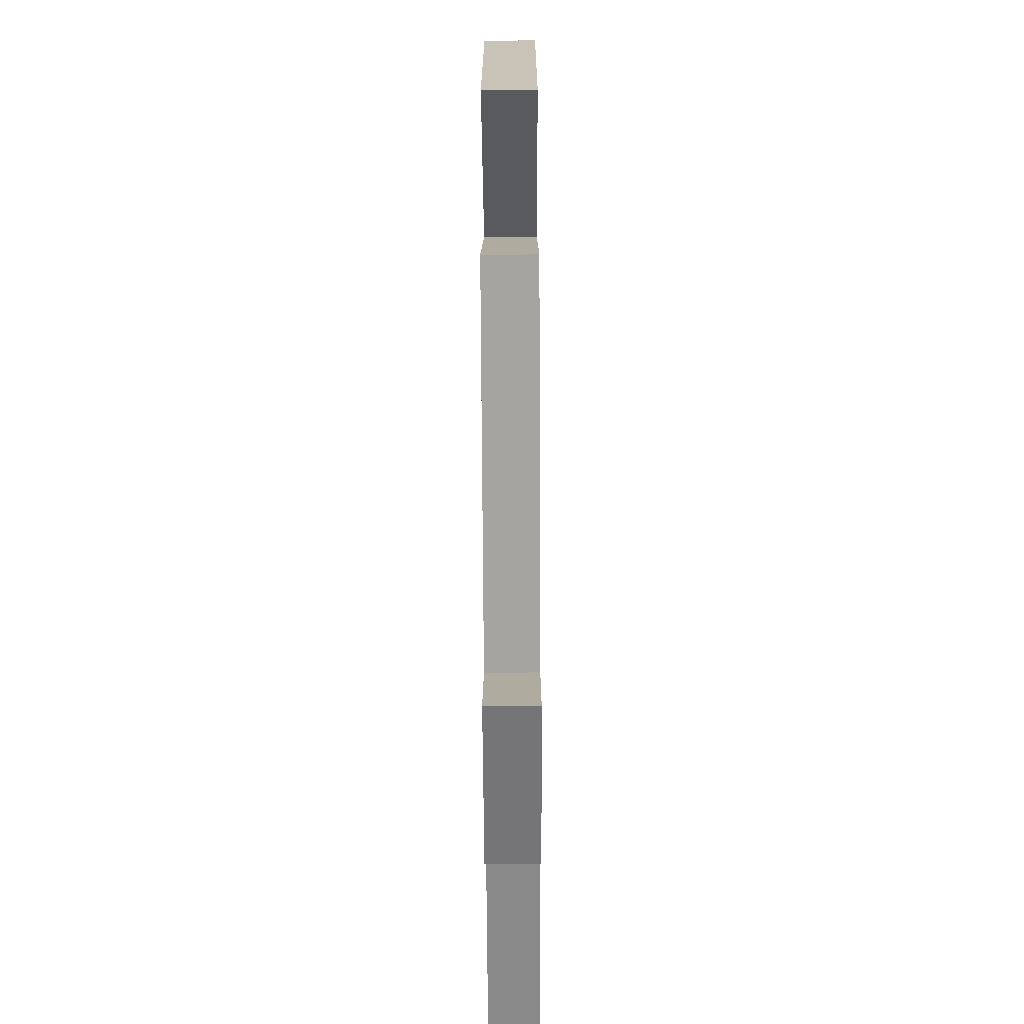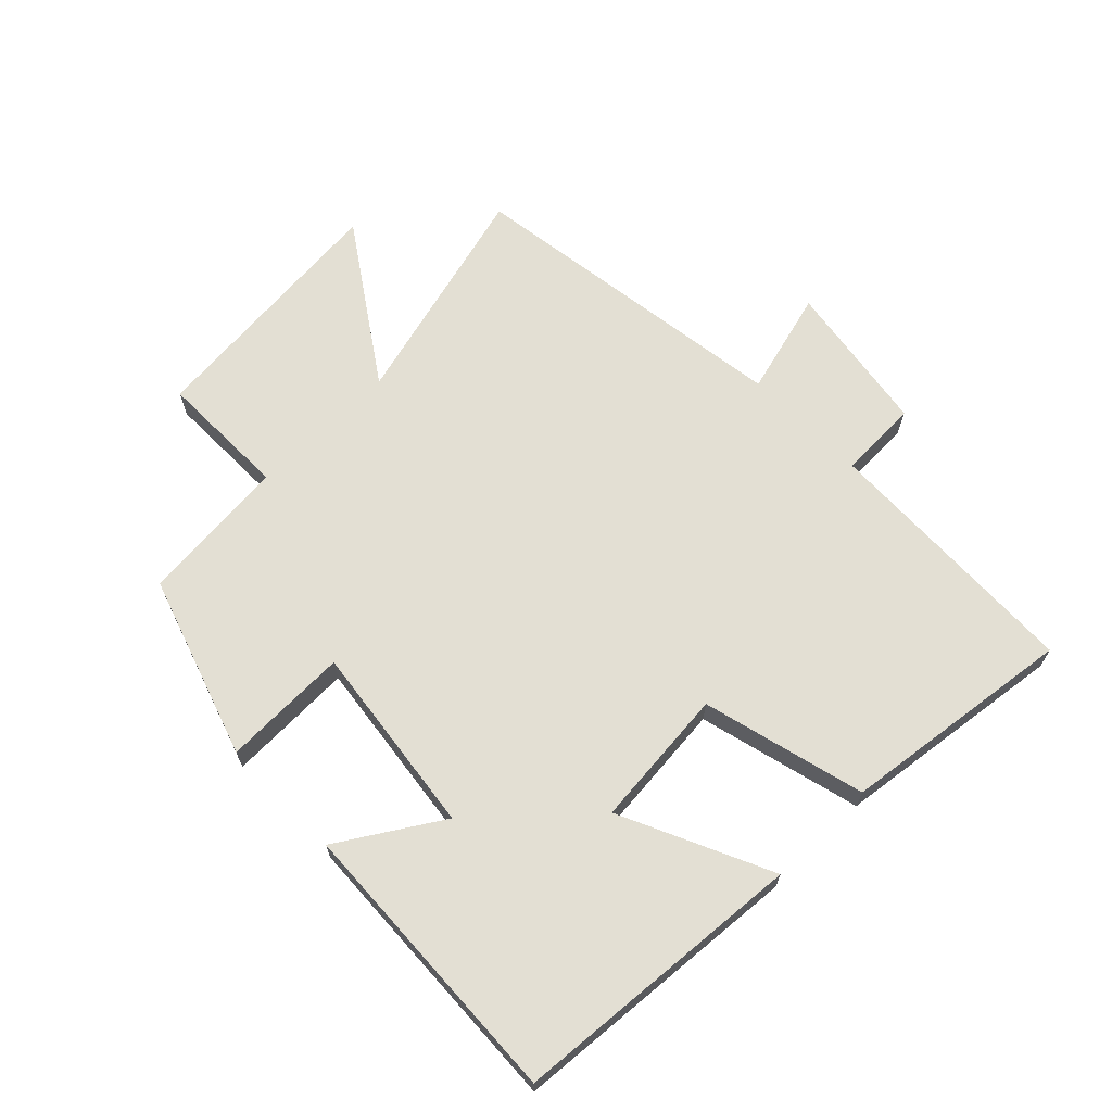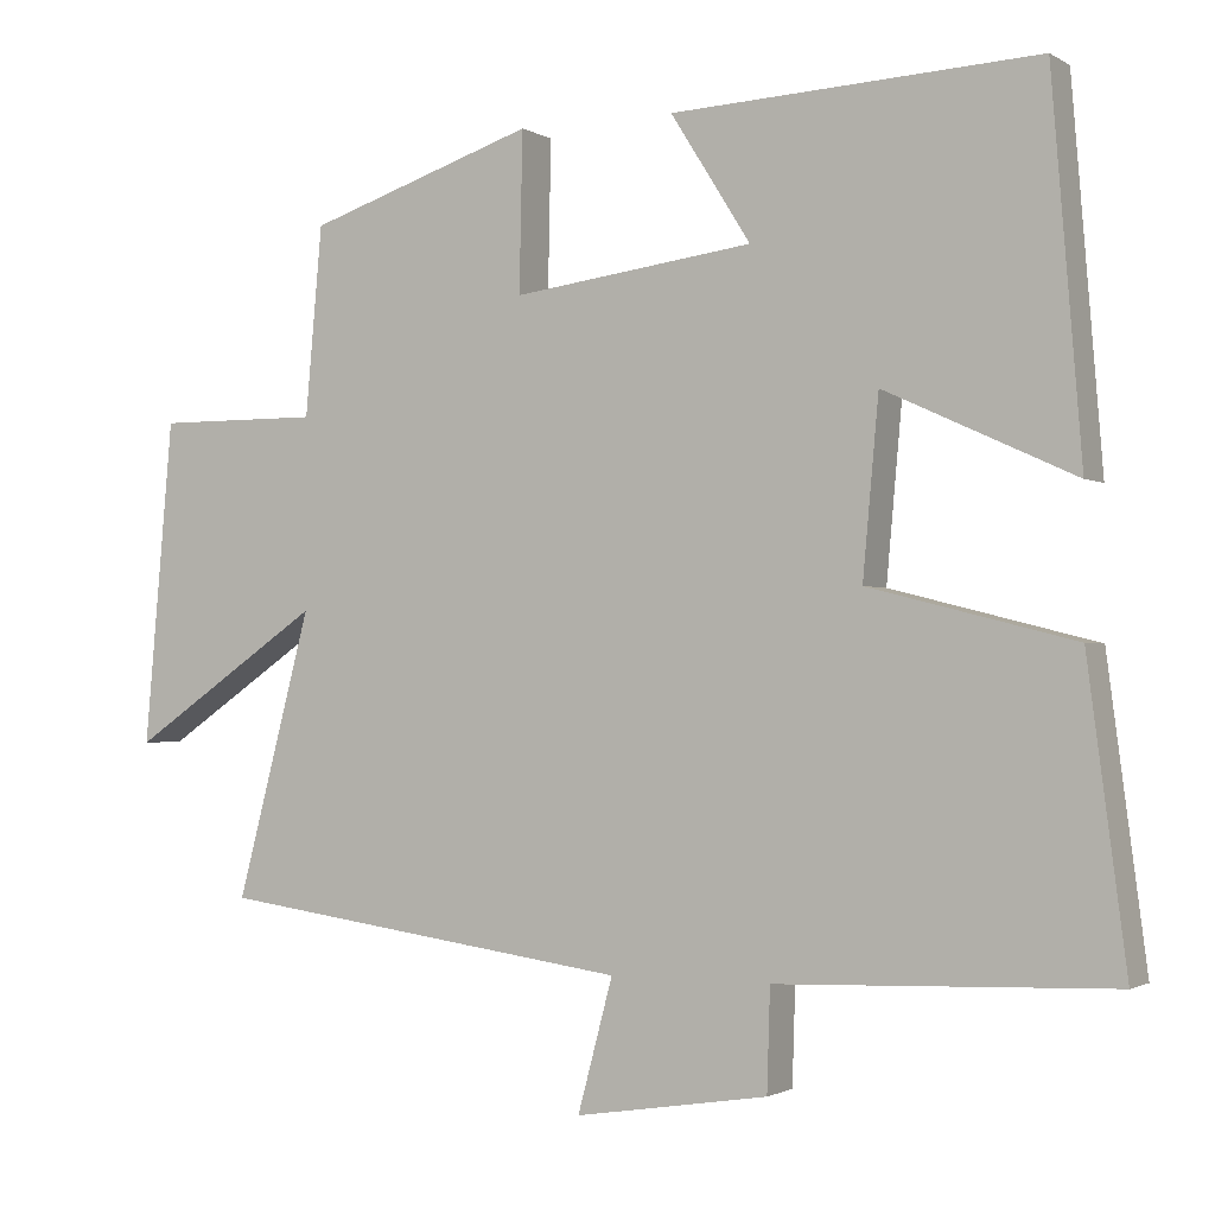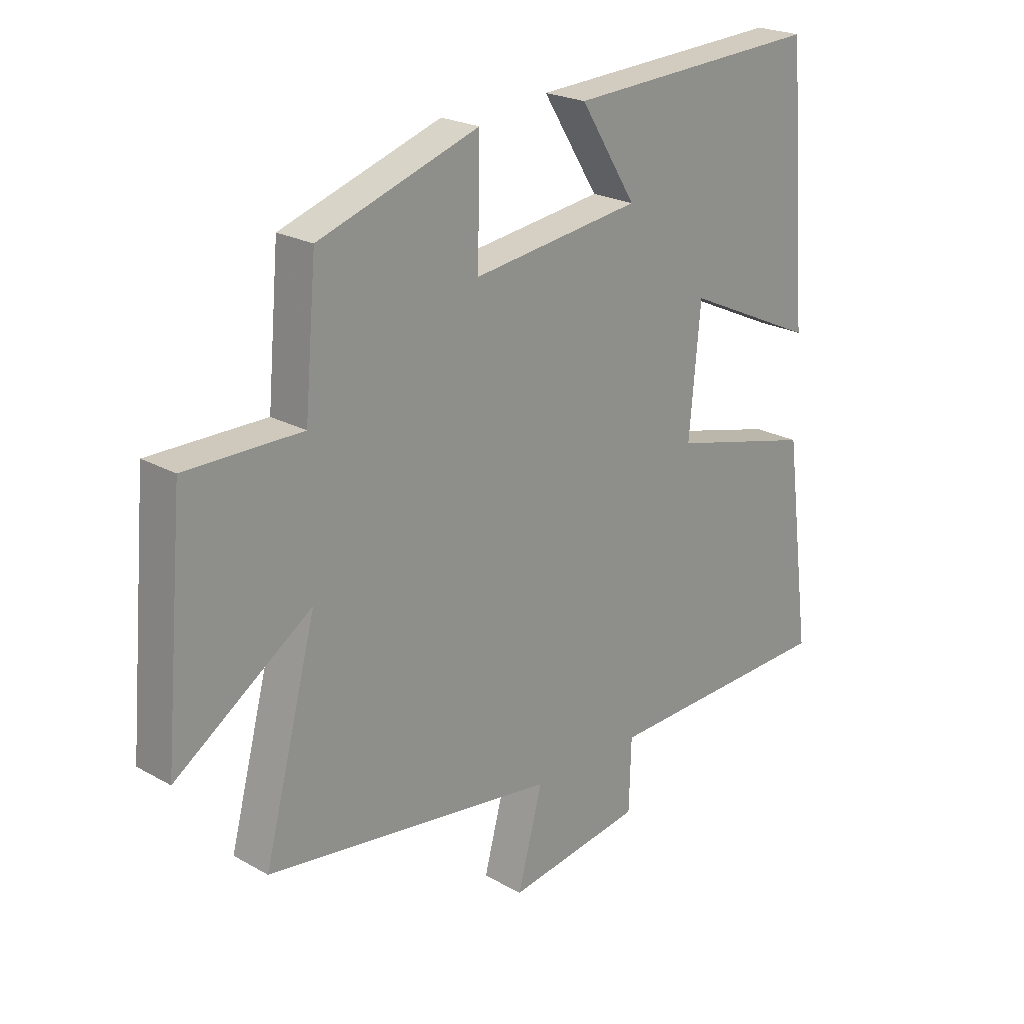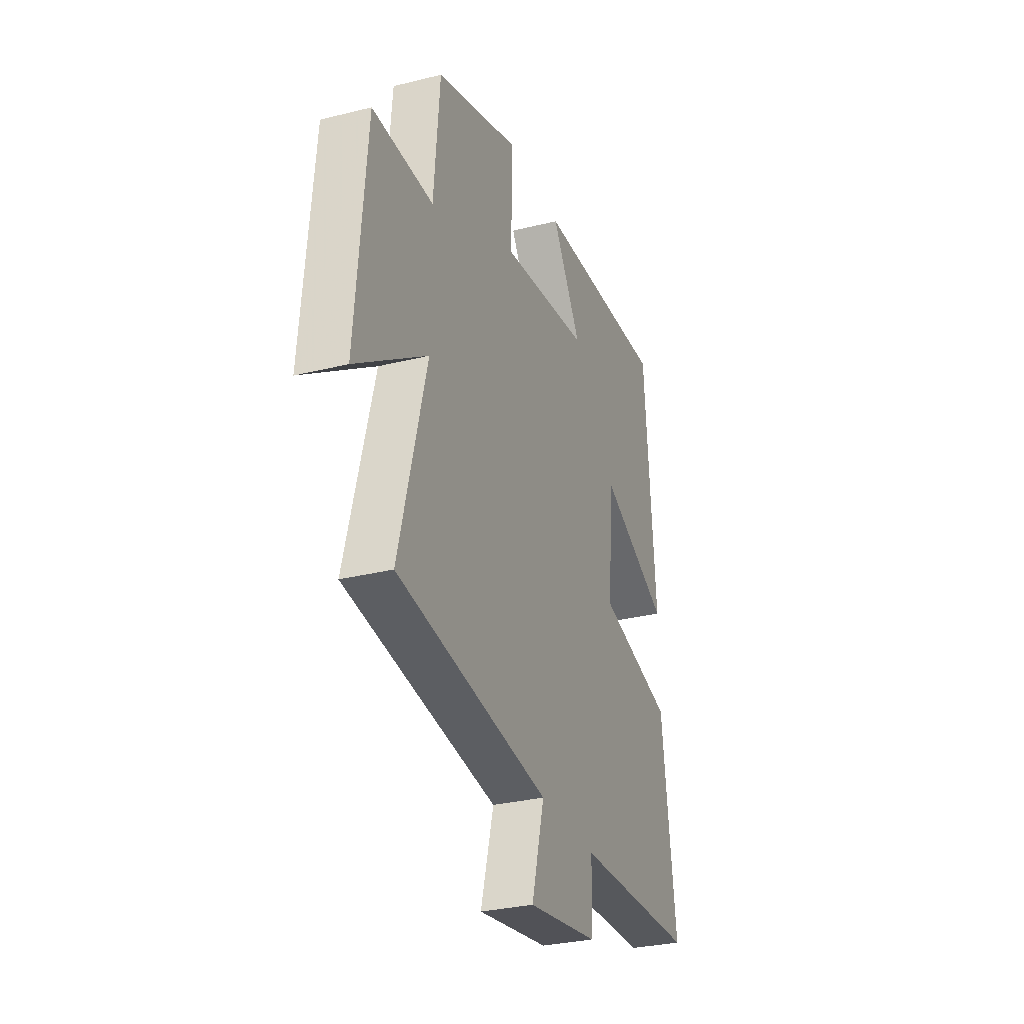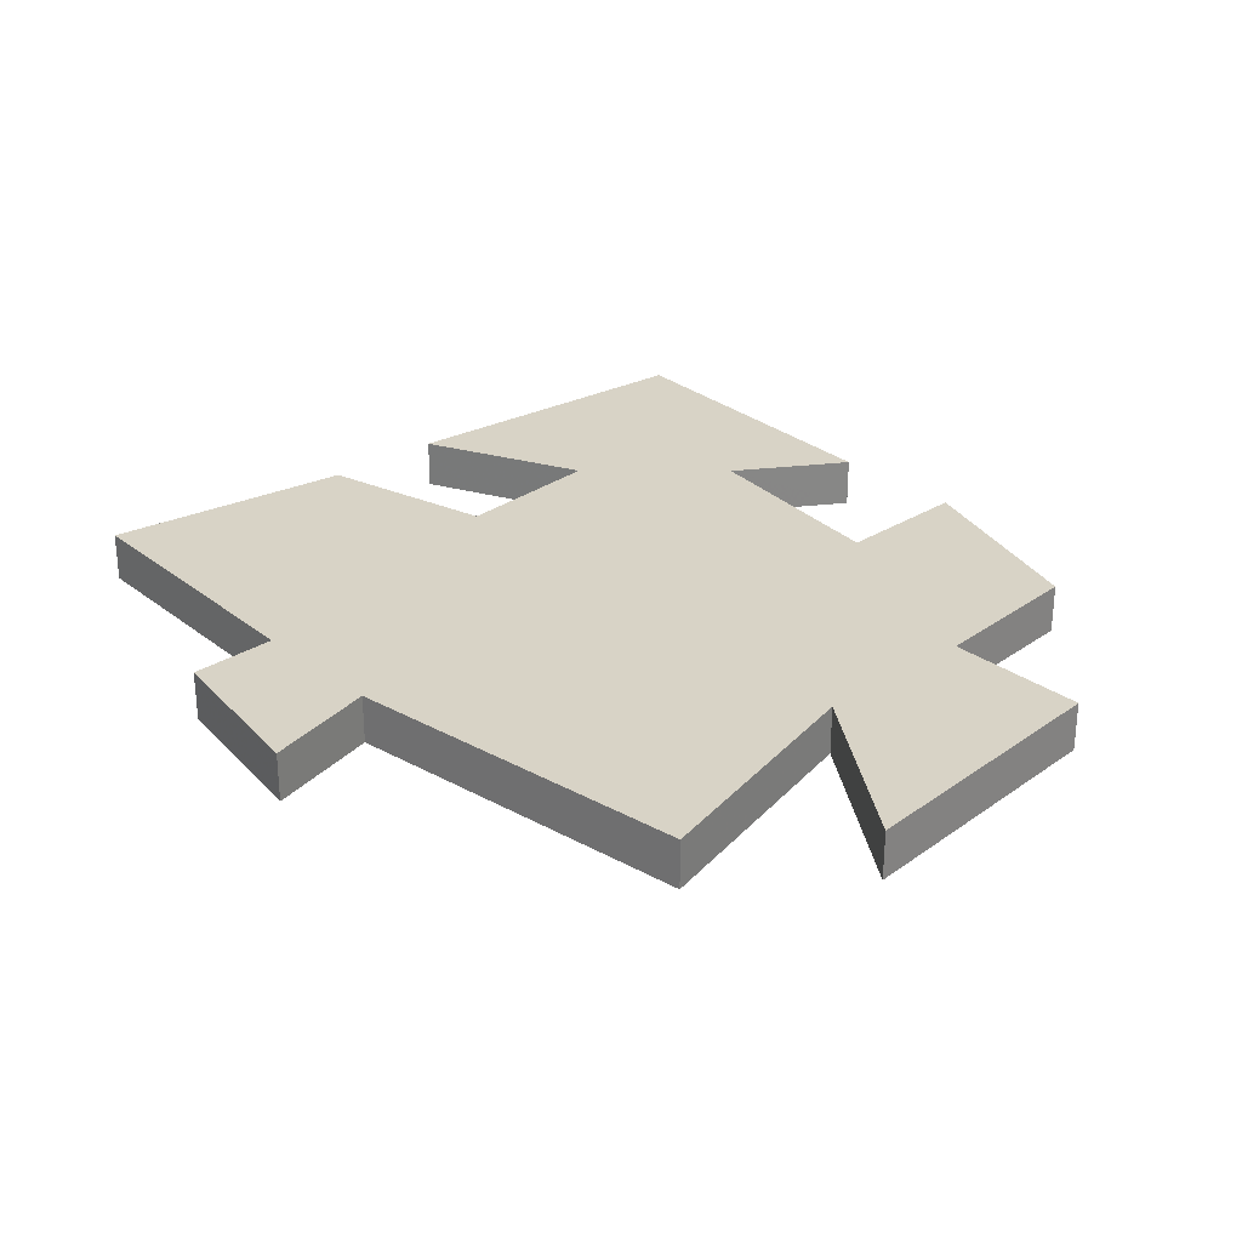
<metadata>
{"format":"obj","ext":"obj","renderer":"f3d","projection":"perspective","resolution":1024,"background":"white","views":[{"elev":-65.5,"azim":-89.7,"up":"+Z"},{"elev":66.9,"azim":45.5,"up":"+Y"},{"elev":-1.5,"azim":27.8,"up":"+Z"},{"elev":22.5,"azim":-46.0,"up":"+Z"},{"elev":-30.3,"azim":-70.1,"up":"+Z"},{"elev":28.1,"azim":-132.2,"up":"+Y"}]}
</metadata>
<code>
v 0.548 0.07 -0.485
v 0.129 0.07 -0.5
v 0.125 0.07 -0.627
v -0.117 0.07 -0.665
v -0.073 0.07 -0.5
v -0.594 0.07 -0.428
v -0.5 0.07 -0.071
v -0.742 0.07 -0.236
v -0.706 0.07 0.17
v -0.5 0.07 0.169
v -0.479 0.07 0.405
v -0.193 0.07 0.5
v -0.197 0.07 0.301
v 0.105 0.07 0.341
v 0.005 0.07 0.5
v 0.463 0.07 0.523
v 0.5 0.07 0.059
v 0.263 0.07 0.168
v 0.243 0.07 -0.052
v 0.5 0.07 -0.117
v 0.548 0 -0.485
v 0.129 0 -0.5
v 0.125 0 -0.627
v -0.117 0 -0.665
v -0.073 0 -0.5
v -0.594 0 -0.428
v -0.5 0 -0.071
v -0.742 0 -0.236
v -0.706 0 0.17
v -0.5 0 0.169
v -0.479 0 0.405
v -0.193 0 0.5
v -0.197 0 0.301
v 0.105 0 0.341
v 0.005 0 0.5
v 0.463 0 0.523
v 0.5 0 0.059
v 0.263 0 0.168
v 0.243 0 -0.052
v 0.5 0 -0.117
f 19 20 1 2
f 18 19 2
f 16 17 18
f 15 16 18
f 14 15 18
f 13 14 18 2
f 10 11 12 13
f 10 13 2 3
f 7 8 9 10
f 7 10 3
f 5 6 7
f 5 7 3
f 3 4 5
f 22 21 40 39
f 22 39 38
f 38 37 36
f 38 36 35
f 38 35 34
f 22 38 34 33
f 33 32 31 30
f 23 22 33 30
f 30 29 28 27
f 23 30 27
f 27 26 25
f 23 27 25
f 25 24 23
f 1 21 22 2
f 2 22 23 3
f 3 23 24 4
f 4 24 25 5
f 5 25 26 6
f 6 26 27 7
f 7 27 28 8
f 8 28 29 9
f 9 29 30 10
f 10 30 31 11
f 11 31 32 12
f 12 32 33 13
f 13 33 34 14
f 14 34 35 15
f 15 35 36 16
f 16 36 37 17
f 17 37 38 18
f 18 38 39 19
f 19 39 40 20
f 20 40 21 1

</code>
